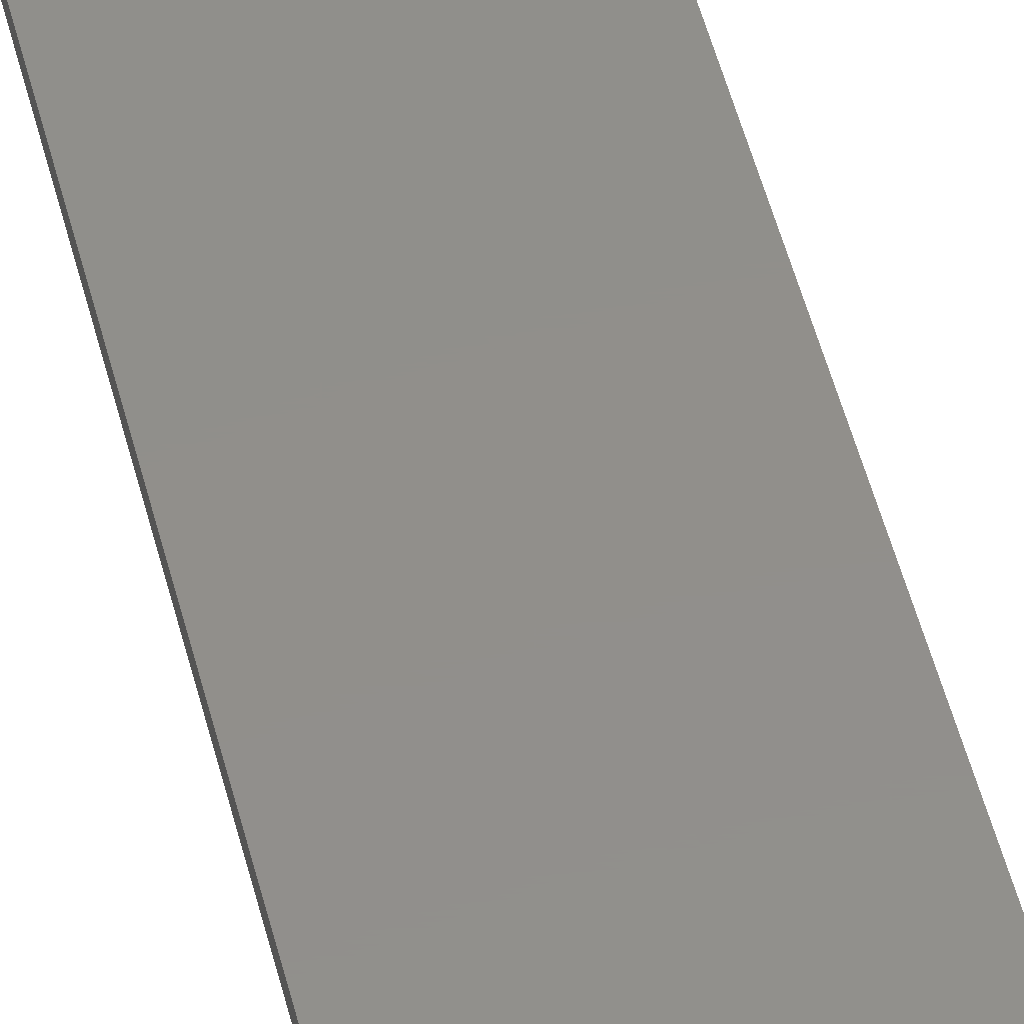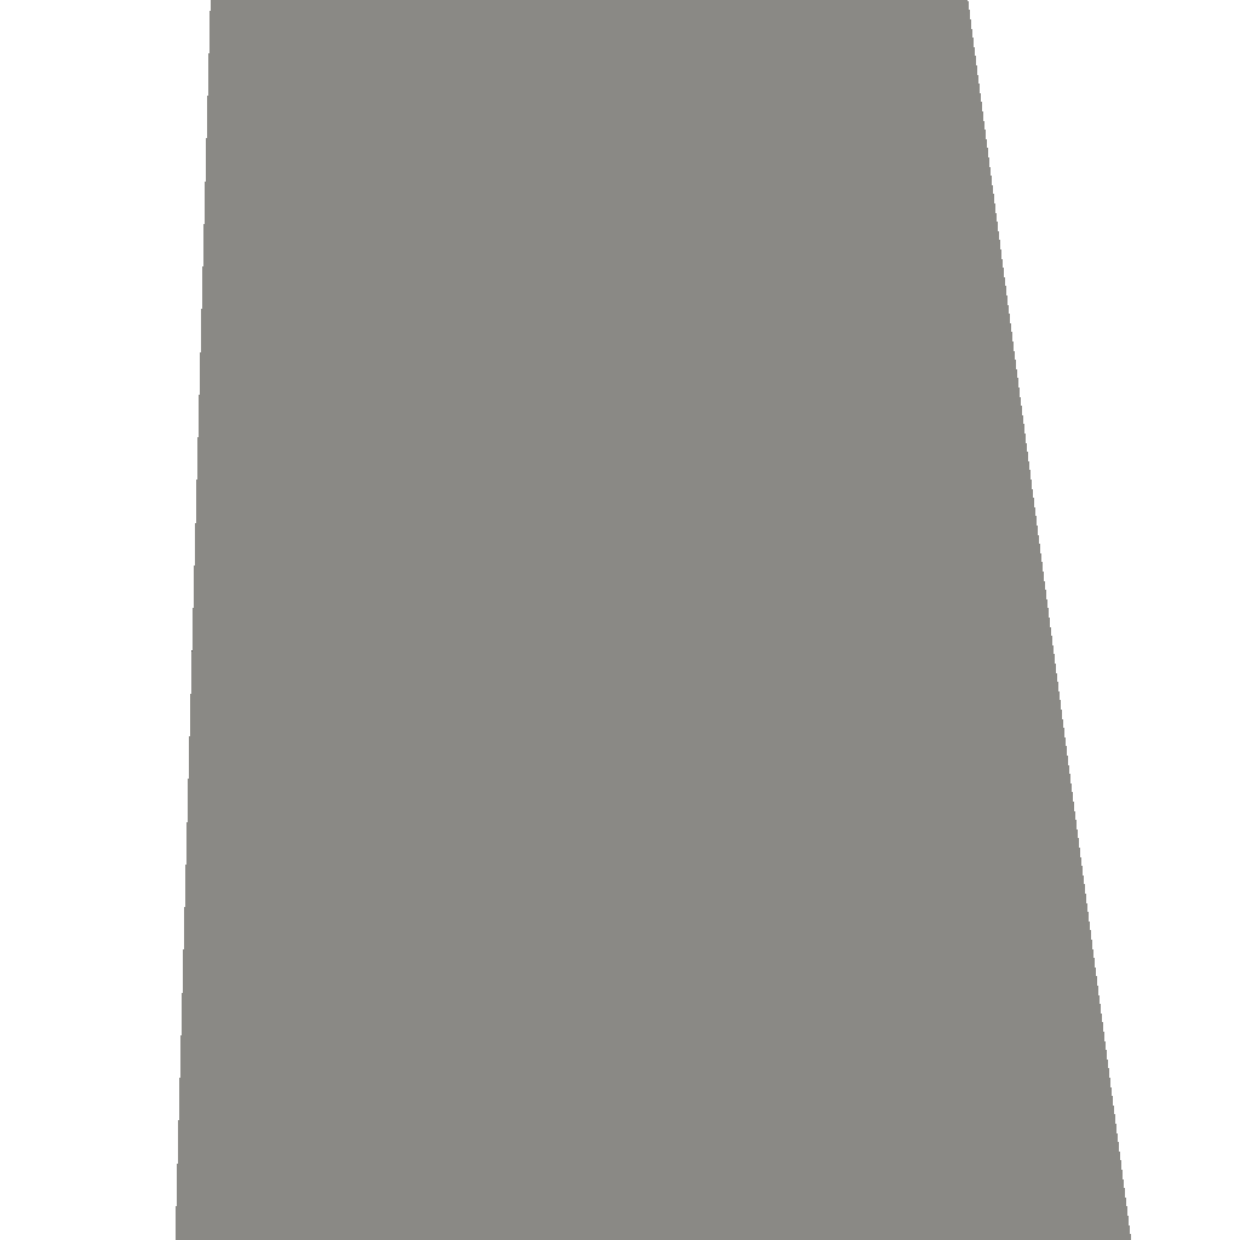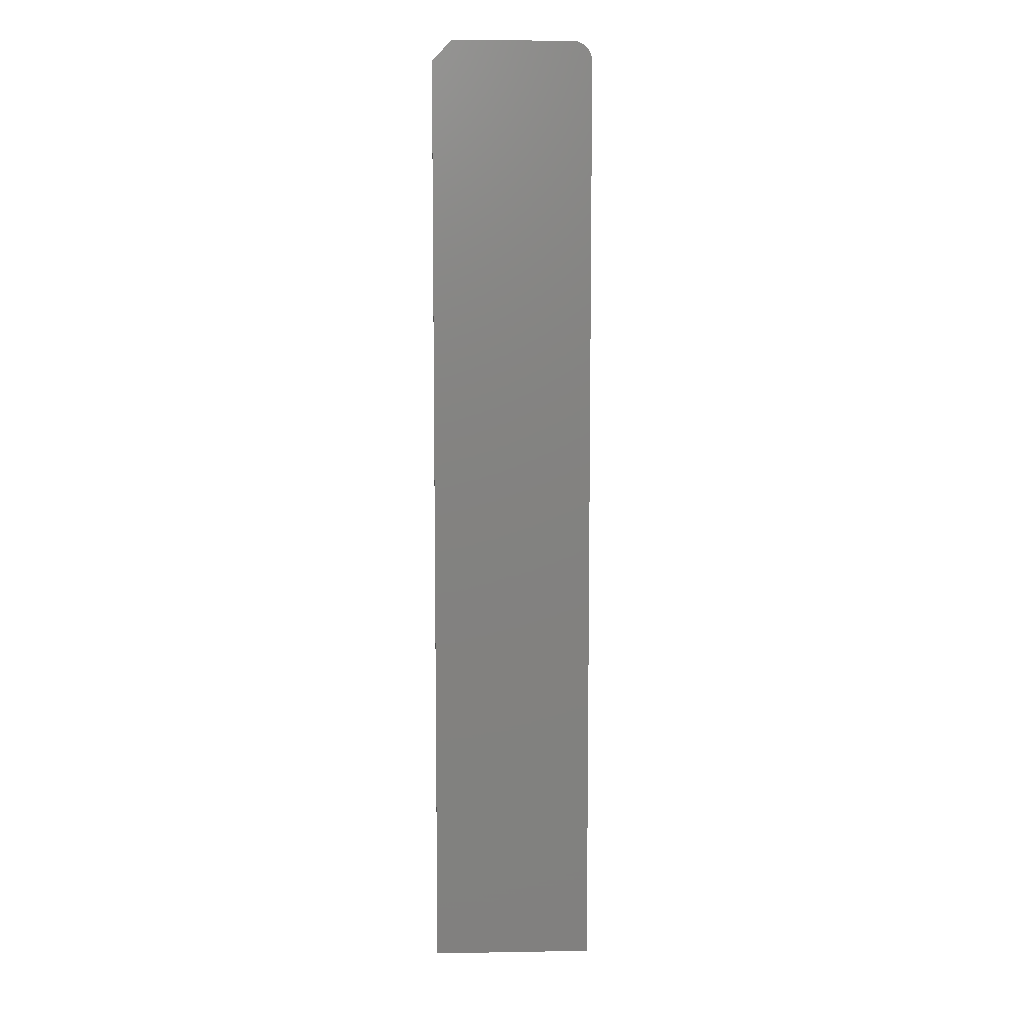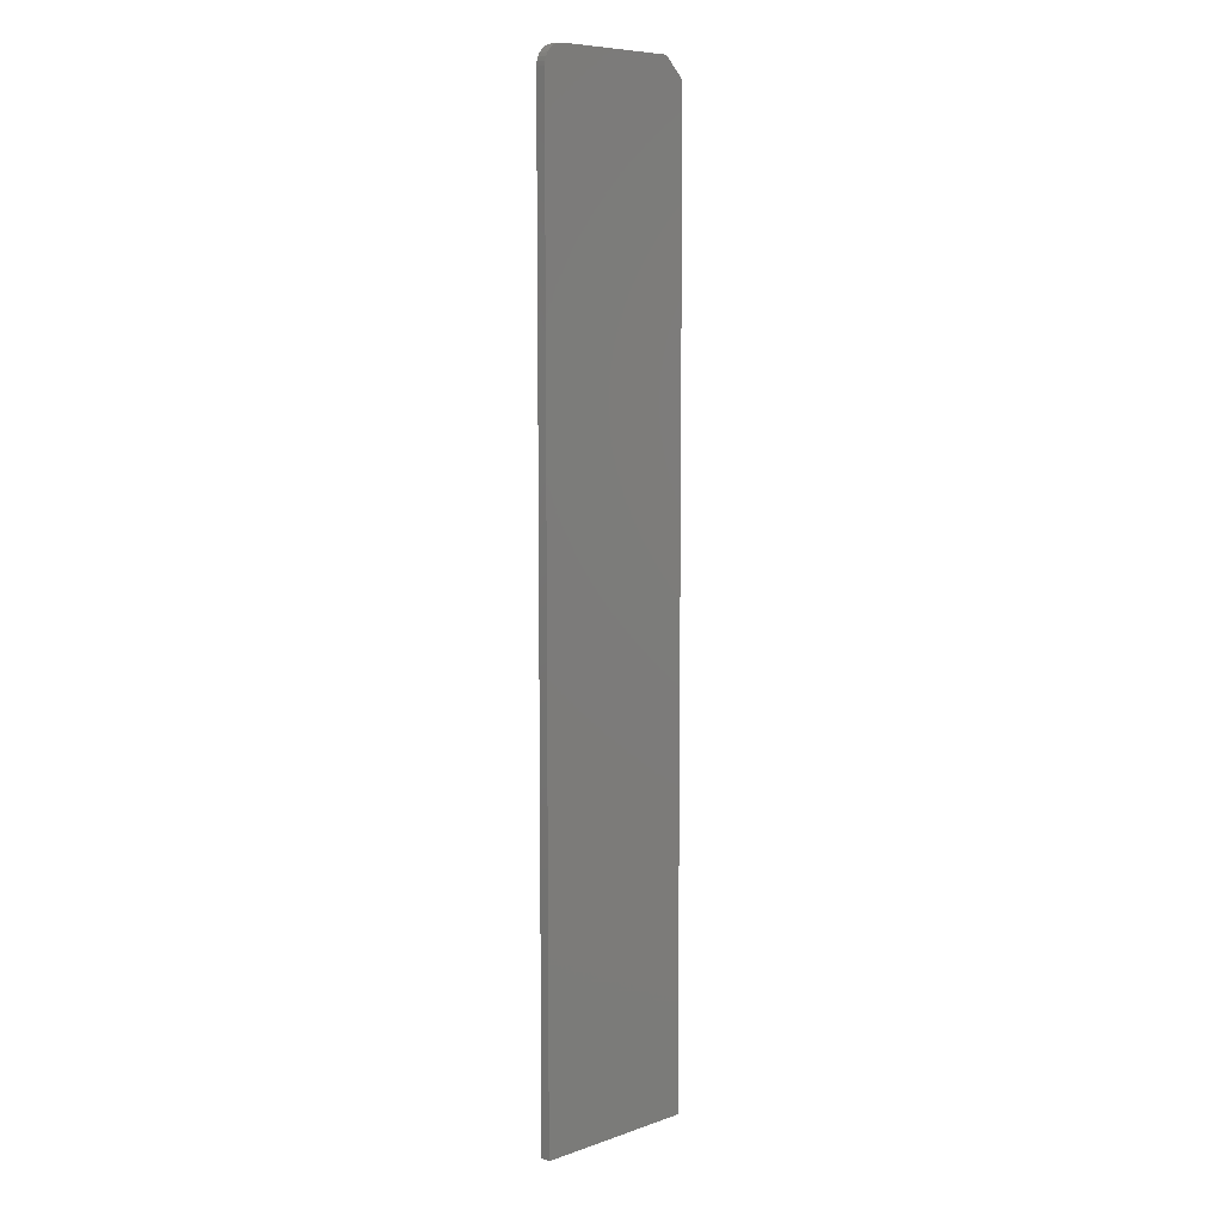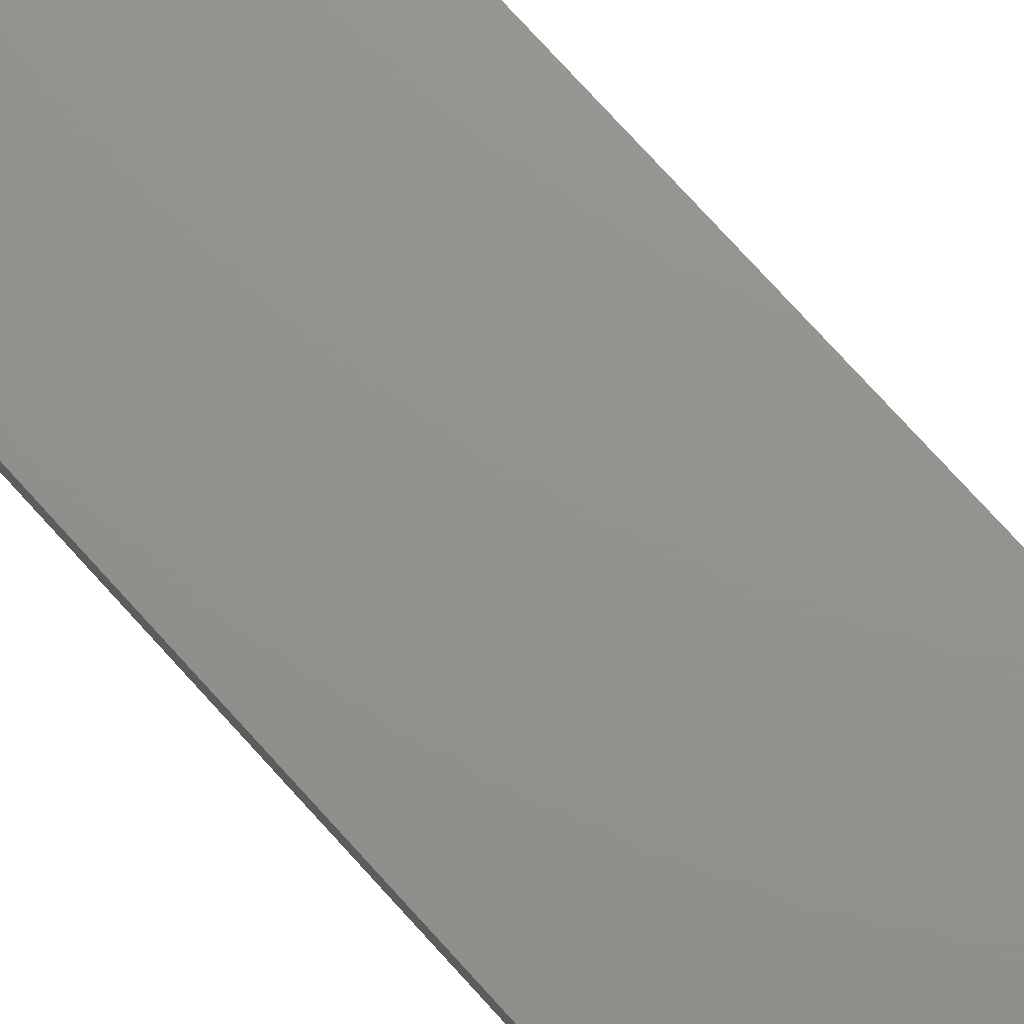
<metadata>
{"format":"stl","ext":"stl","renderer":"f3d","projection":"perspective","resolution":1024,"background":"white","views":[{"elev":50.4,"azim":-13.9,"up":"+Z"},{"elev":28.4,"azim":178.6,"up":"+Z"},{"elev":8.1,"azim":-2.7,"up":"+Y"},{"elev":7.9,"azim":136.2,"up":"+Y"},{"elev":71.7,"azim":138.4,"up":"+Z"}]}
</metadata>
<code>
# stl→obj: 26 verts, 48 faces
v 0 -0.01562 0.007812
v 0 -0.75 0.007812
v 0.1263 -0.75 0.007812
v 0.1263 -0.01562 0.007812
v 0.126 -0.01258 0.007812
v 0.1251 -0.009646 0.007812
v 0.1237 -0.006944 0.007812
v 0.1217 -0.004576 0.007812
v 0.1194 -0.002633 0.007812
v 0.1167 -0.001189 0.007812
v 0.1137 -0.0003002 0.007812
v 0.1107 0 0.007812
v 0.01562 0 0.007812
v 0 -0.01562 0
v 0.01562 0 0
v 0.1107 0 0
v 0.1137 -0.0003002 0
v 0.1167 -0.001189 0
v 0.1194 -0.002633 0
v 0.1217 -0.004576 0
v 0.1237 -0.006944 0
v 0.1251 -0.009646 0
v 0.126 -0.01258 0
v 0.1263 -0.01562 0
v 0.1263 -0.75 0
v 0 -0.75 0
f 1 2 3
f 1 3 4
f 1 4 5
f 1 5 6
f 1 6 7
f 1 7 8
f 1 8 9
f 1 9 10
f 1 10 11
f 1 11 12
f 1 12 13
f 14 15 16
f 14 16 17
f 14 17 18
f 14 18 19
f 14 19 20
f 14 20 21
f 14 21 22
f 14 22 23
f 14 23 24
f 14 24 25
f 14 25 26
f 12 16 13
f 13 16 15
f 1 14 2
f 2 14 26
f 14 1 15
f 15 1 13
f 3 25 4
f 4 25 24
f 16 12 17
f 17 12 11
f 17 11 18
f 18 11 10
f 18 10 19
f 19 10 9
f 19 9 20
f 20 9 8
f 20 8 21
f 21 8 7
f 21 7 22
f 22 7 6
f 22 6 23
f 23 6 5
f 23 5 24
f 24 5 4
f 2 26 3
f 3 26 25

</code>
